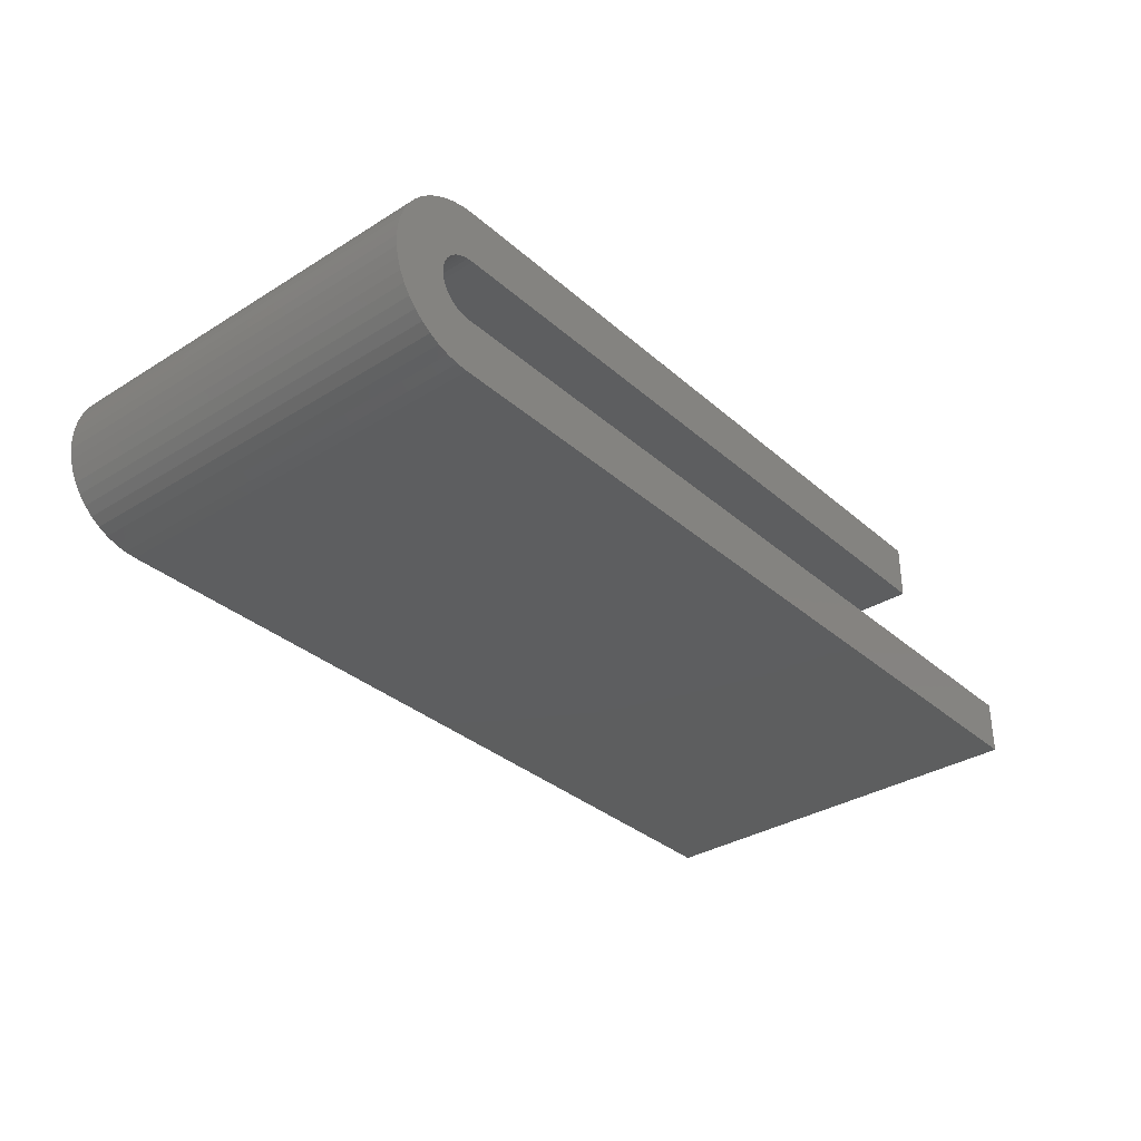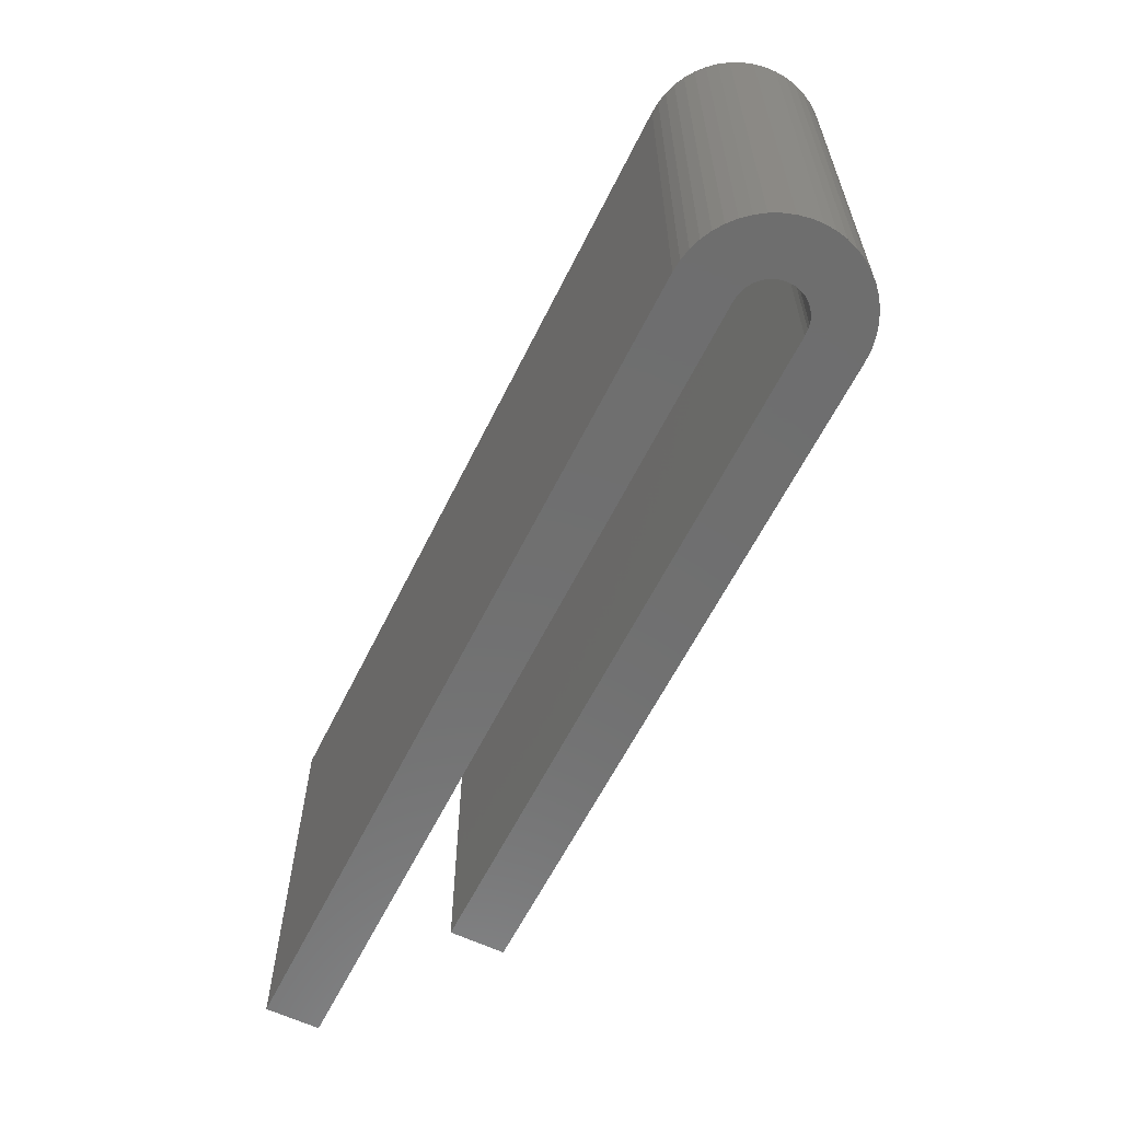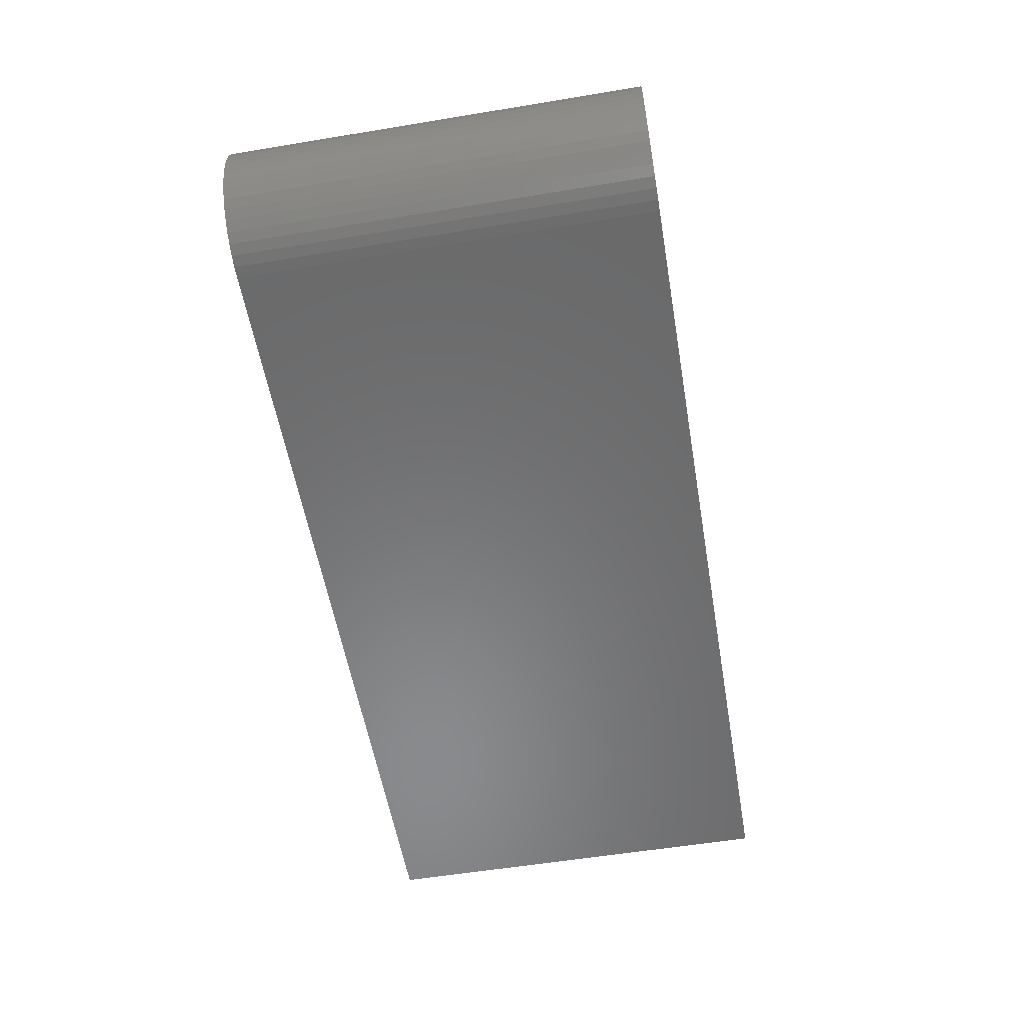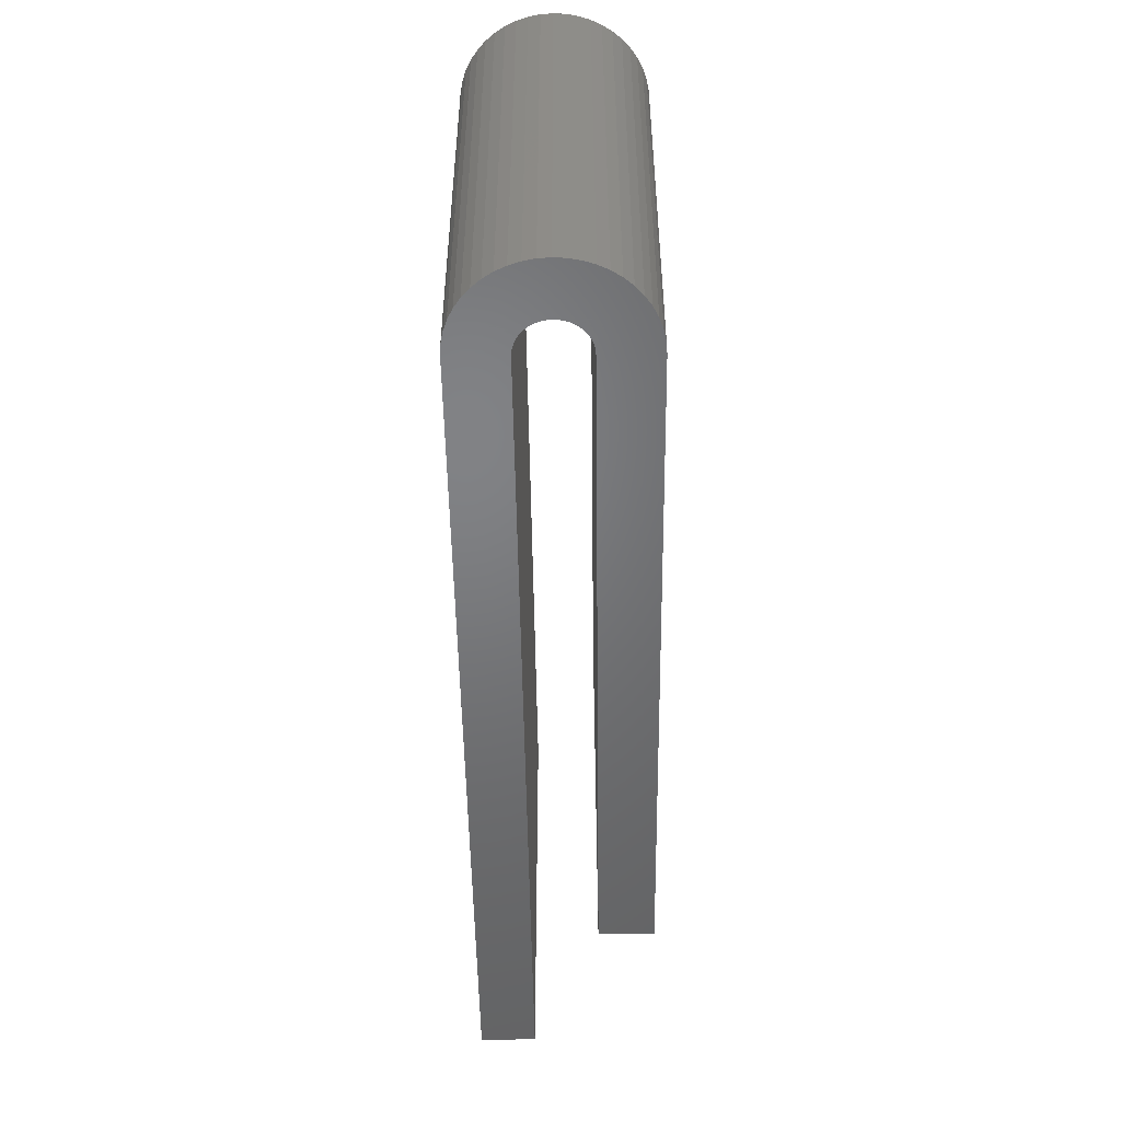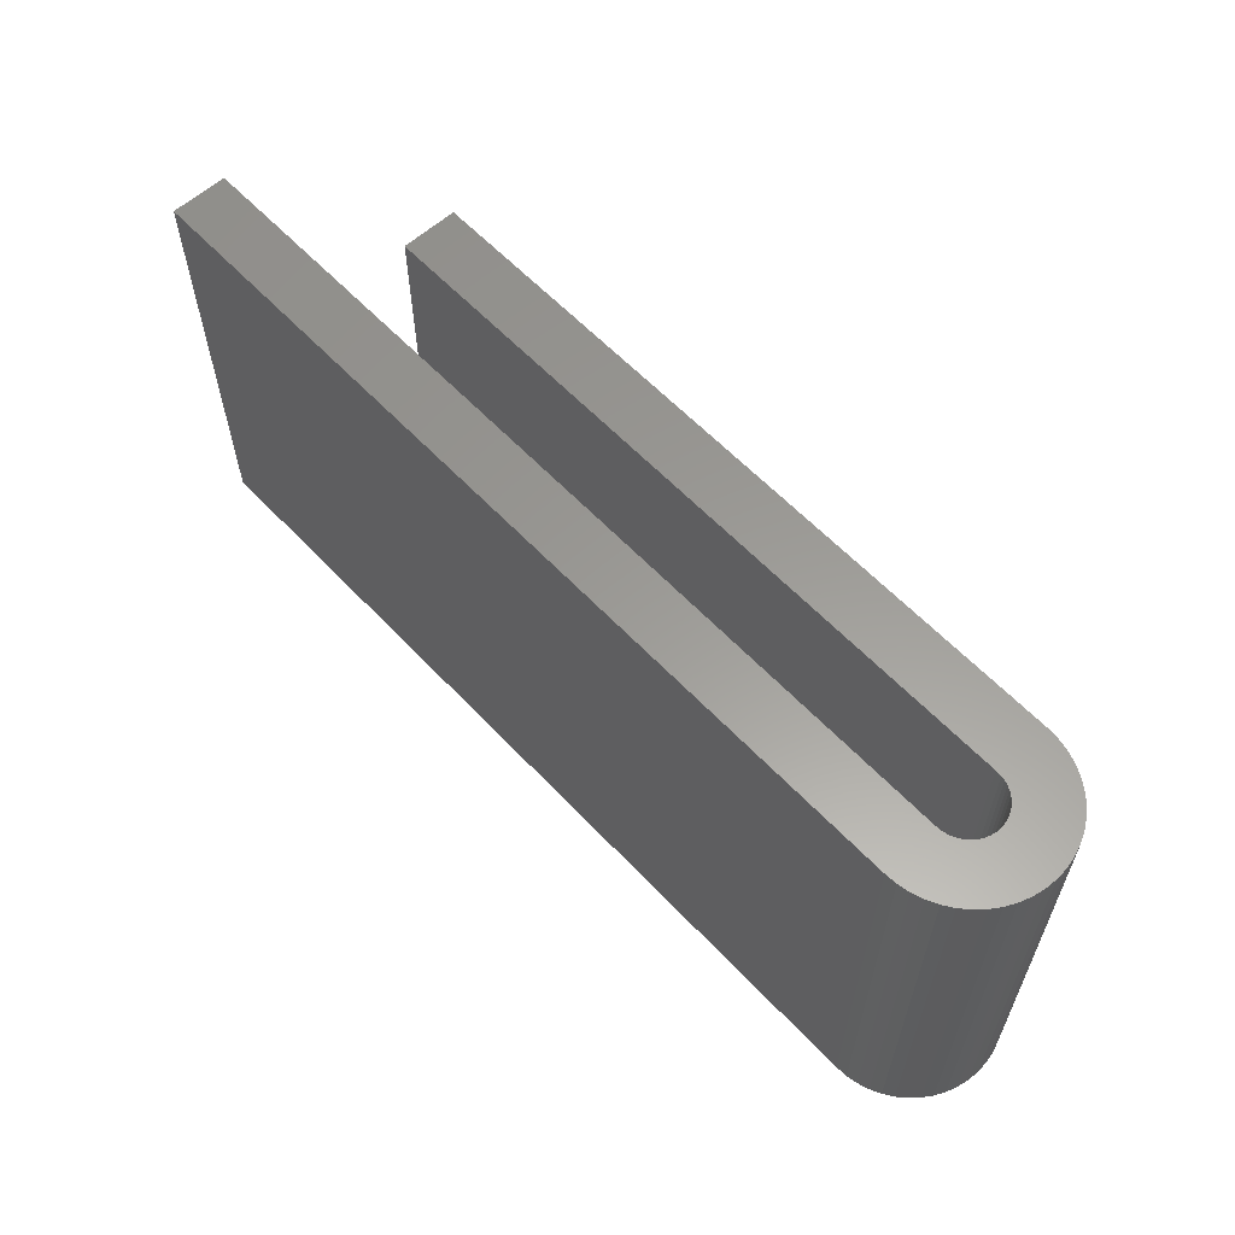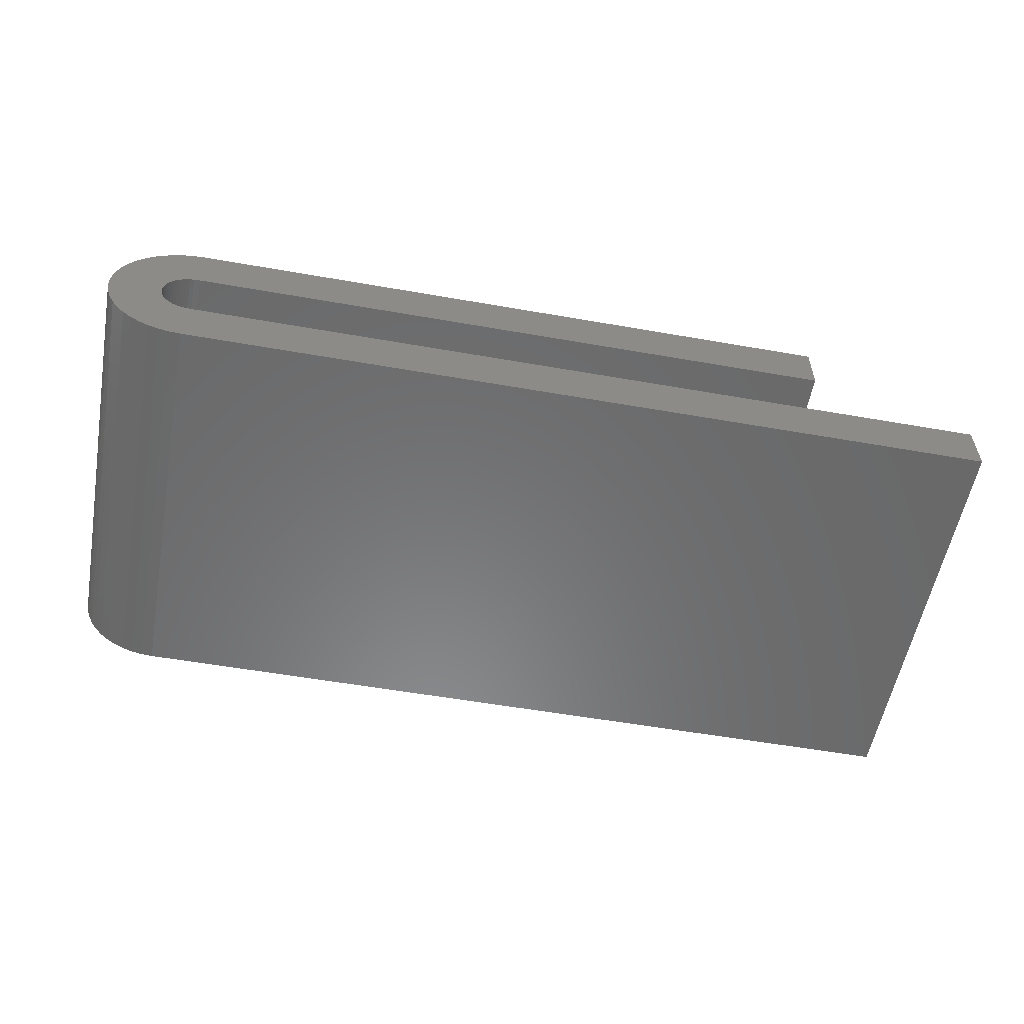
<metadata>
{"format":"stl","ext":"stl","renderer":"f3d","projection":"perspective","resolution":1024,"background":"white","views":[{"elev":-33.7,"azim":130.3,"up":"+Y"},{"elev":-60.8,"azim":63.8,"up":"+Z"},{"elev":-56.2,"azim":99.8,"up":"+Y"},{"elev":-50.5,"azim":90.8,"up":"+Z"},{"elev":59.8,"azim":47.1,"up":"+Z"},{"elev":-56.2,"azim":169.6,"up":"+Y"}]}
</metadata>
<code>
# stl→obj: 108 verts, 212 faces
v 352.5 235.5 82.4
v 352.5 234.9 82.4
v 352.6 235.2 82.4
v 352.5 235.8 82.4
v 352.5 234.5 82.4
v 352.4 236.1 82.4
v 352.4 234.2 82.4
v 352.2 236.4 82.4
v 352.2 234 82.4
v 352.1 236.6 82.4
v 352.1 233.7 82.4
v 351.9 236.9 82.4
v 351.9 233.5 82.4
v 351.6 237.1 82.4
v 351.6 233.3 82.4
v 351.4 233.1 82.4
v 351.4 237.2 82.4
v 351.1 237.4 82.4
v 351.1 232.9 82.4
v 351.1 235.2 82.4
v 351.1 235.3 82.4
v 350.8 237.5 82.4
v 351 235.4 82.4
v 351 235.5 82.4
v 350.9 235.6 82.4
v 350.9 235.7 82.4
v 350.8 235.8 82.4
v 350.7 235.9 82.4
v 350.5 237.5 82.4
v 350.6 235.9 82.4
v 350.5 236 82.4
v 350.4 236 82.4
v 350.2 237.6 82.4
v 350.3 236.1 82.4
v 350.1 236.1 82.4
v 331.6 237.6 82.4
v 331.6 236.1 82.4
v 351.1 235 82.4
v 350.8 232.8 82.4
v 351 234.9 82.4
v 351 234.8 82.4
v 350.9 234.7 82.4
v 350.9 234.6 82.4
v 350.8 234.5 82.4
v 350.7 234.5 82.4
v 350.5 232.8 82.4
v 350.6 234.4 82.4
v 350.5 234.3 82.4
v 350.4 234.3 82.4
v 350.2 232.8 82.4
v 350.3 234.3 82.4
v 350.1 234.3 82.4
v 327.1 232.8 82.4
v 327.1 234.3 82.4
v 350.2 237.6 70.9
v 331.6 237.6 70.9
v 350.5 237.5 70.9
v 350.8 237.5 70.9
v 351.1 237.4 70.9
v 351.4 237.2 70.9
v 351.6 237.1 70.9
v 351.9 236.9 70.9
v 352.1 236.6 70.9
v 352.2 236.4 70.9
v 352.4 236.1 70.9
v 352.5 235.8 70.9
v 352.5 235.5 70.9
v 352.6 235.2 70.9
v 352.5 234.9 70.9
v 352.5 234.5 70.9
v 350.9 234.6 70.9
v 350.9 234.7 70.9
v 351 234.8 70.9
v 351 234.9 70.9
v 351.1 235 70.9
v 351.1 235.2 70.9
v 351.1 235.3 70.9
v 351 235.4 70.9
v 351 235.5 70.9
v 350.9 235.6 70.9
v 350.9 235.7 70.9
v 350.8 235.8 70.9
v 350.7 235.9 70.9
v 350.6 235.9 70.9
v 350.5 236 70.9
v 350.4 236 70.9
v 350.3 236.1 70.9
v 350.1 236.1 70.9
v 331.6 236.1 70.9
v 352.4 234.2 70.9
v 352.2 234 70.9
v 352.1 233.7 70.9
v 351.9 233.5 70.9
v 351.6 233.3 70.9
v 351.4 233.1 70.9
v 351.1 232.9 70.9
v 350.8 232.8 70.9
v 350.8 234.5 70.9
v 350.7 234.5 70.9
v 350.5 232.8 70.9
v 350.6 234.4 70.9
v 350.5 234.3 70.9
v 350.4 234.3 70.9
v 350.2 232.8 70.9
v 350.3 234.3 70.9
v 350.1 234.3 70.9
v 327.1 232.8 70.9
v 327.1 234.3 70.9
f 1 2 3
f 2 1 4
f 2 4 5
f 5 4 6
f 5 6 7
f 7 6 8
f 7 8 9
f 9 8 10
f 9 10 11
f 11 10 12
f 11 12 13
f 13 12 14
f 13 14 15
f 15 14 16
f 16 14 17
f 16 17 18
f 16 18 19
f 19 18 20
f 20 18 21
f 21 18 22
f 21 22 23
f 23 22 24
f 24 22 25
f 25 22 26
f 26 22 27
f 27 22 28
f 28 22 29
f 28 29 30
f 30 29 31
f 31 29 32
f 32 29 33
f 32 33 34
f 34 33 35
f 35 33 36
f 35 36 37
f 19 38 39
f 38 19 20
f 39 38 40
f 39 40 41
f 39 41 42
f 39 42 43
f 39 43 44
f 39 44 45
f 39 45 46
f 46 45 47
f 46 47 48
f 46 48 49
f 46 49 50
f 50 49 51
f 50 51 52
f 50 52 53
f 53 52 54
f 55 36 33
f 36 55 56
f 57 33 29
f 33 57 55
f 58 29 22
f 29 58 57
f 59 22 18
f 22 59 58
f 60 18 17
f 18 60 59
f 61 17 14
f 17 61 60
f 62 14 12
f 14 62 61
f 62 10 63
f 10 62 12
f 63 8 64
f 8 63 10
f 64 6 65
f 6 64 8
f 65 4 66
f 4 65 6
f 66 1 67
f 1 66 4
f 67 3 68
f 3 67 1
f 68 2 69
f 2 68 3
f 69 5 70
f 5 69 2
f 42 71 43
f 71 42 72
f 41 72 42
f 72 41 73
f 40 73 41
f 73 40 74
f 38 74 40
f 74 38 75
f 20 75 38
f 75 20 76
f 21 76 20
f 76 21 77
f 23 77 21
f 77 23 78
f 24 78 23
f 78 24 79
f 25 79 24
f 79 25 80
f 26 80 25
f 80 26 81
f 27 81 26
f 81 27 82
f 83 27 28
f 27 83 82
f 84 28 30
f 28 84 83
f 85 30 31
f 30 85 84
f 86 31 32
f 31 86 85
f 87 32 34
f 32 87 86
f 88 34 35
f 34 88 87
f 89 35 37
f 35 89 88
f 36 89 37
f 89 36 56
f 69 67 68
f 67 69 70
f 67 70 66
f 66 70 90
f 66 90 65
f 65 90 91
f 65 91 64
f 64 91 92
f 64 92 63
f 63 92 93
f 63 93 62
f 62 93 94
f 62 94 61
f 61 94 95
f 61 95 60
f 60 95 96
f 60 96 59
f 59 96 76
f 76 96 75
f 75 96 97
f 75 97 74
f 74 97 73
f 73 97 72
f 72 97 71
f 71 97 98
f 98 97 99
f 99 97 100
f 99 100 101
f 101 100 102
f 102 100 103
f 103 100 104
f 103 104 105
f 105 104 106
f 106 104 107
f 106 107 108
f 59 77 58
f 77 59 76
f 58 77 78
f 58 78 79
f 58 79 80
f 58 80 81
f 58 81 82
f 58 82 83
f 58 83 57
f 57 83 84
f 57 84 85
f 57 85 86
f 57 86 55
f 55 86 87
f 55 87 88
f 55 88 56
f 56 88 89
f 70 7 90
f 7 70 5
f 90 9 91
f 9 90 7
f 91 11 92
f 11 91 9
f 92 13 93
f 13 92 11
f 94 13 15
f 13 94 93
f 95 15 16
f 15 95 94
f 96 16 19
f 16 96 95
f 97 19 39
f 19 97 96
f 100 39 46
f 39 100 97
f 104 46 50
f 46 104 100
f 107 50 53
f 50 107 104
f 54 107 53
f 107 54 108
f 106 54 52
f 54 106 108
f 105 52 51
f 52 105 106
f 103 51 49
f 51 103 105
f 102 49 48
f 49 102 103
f 101 48 47
f 48 101 102
f 99 47 45
f 47 99 101
f 98 45 44
f 45 98 99
f 43 98 44
f 98 43 71

</code>
